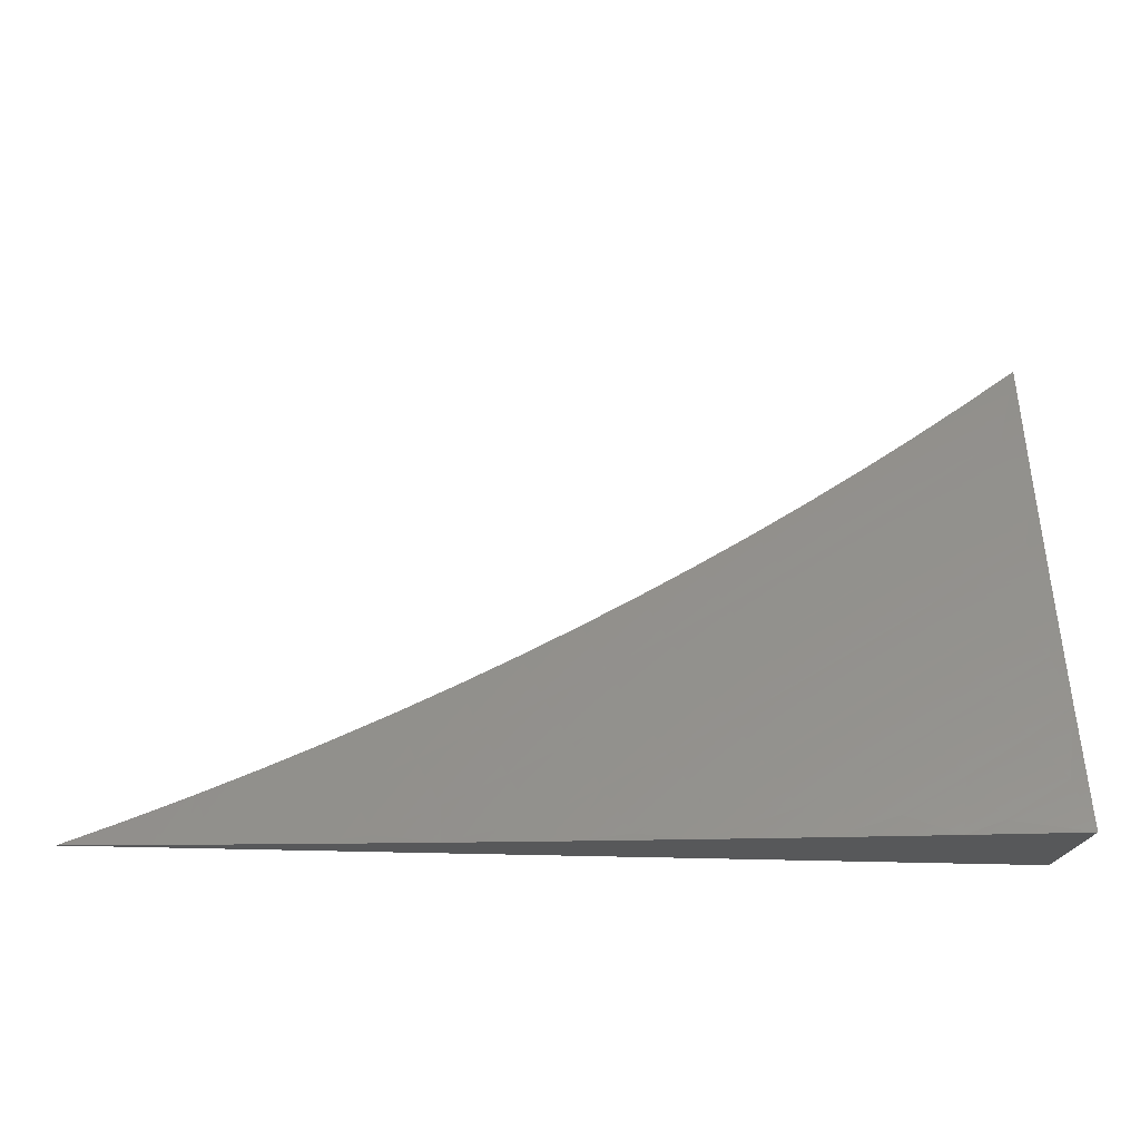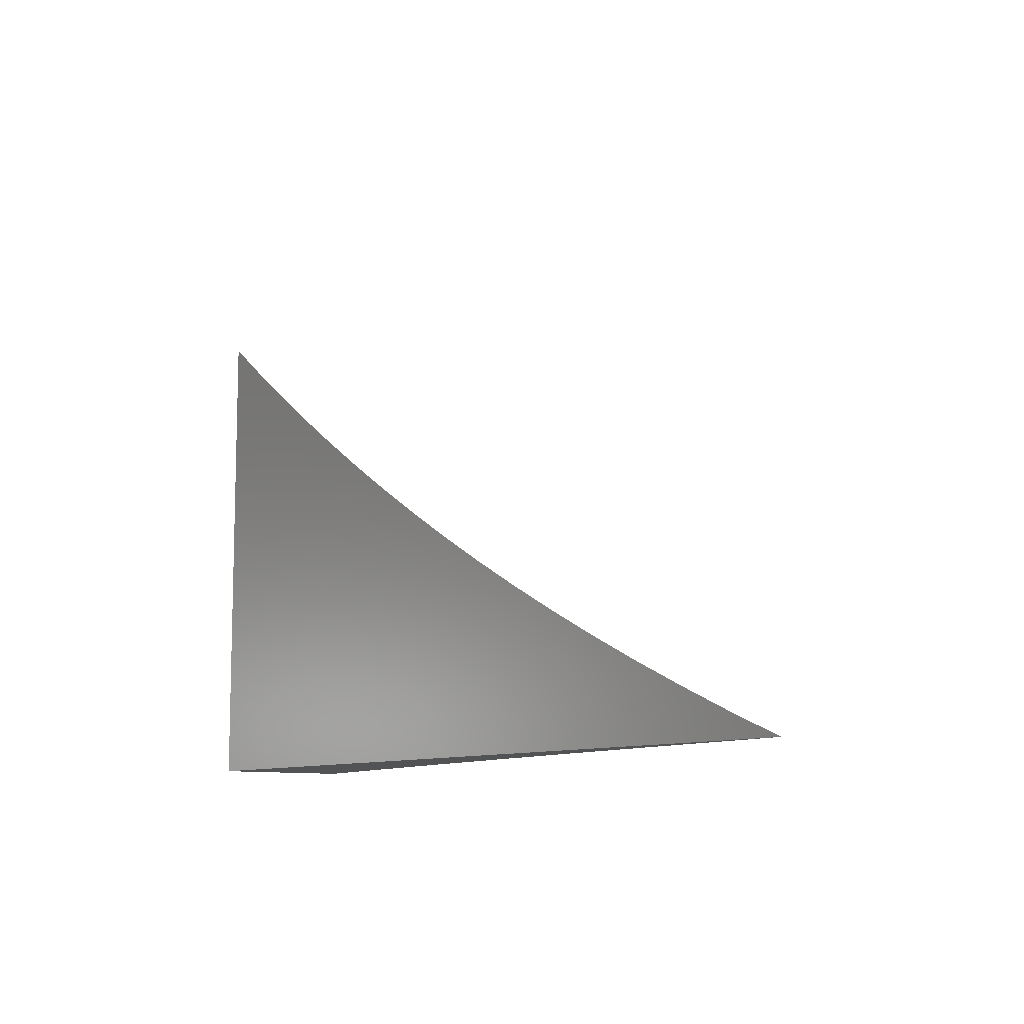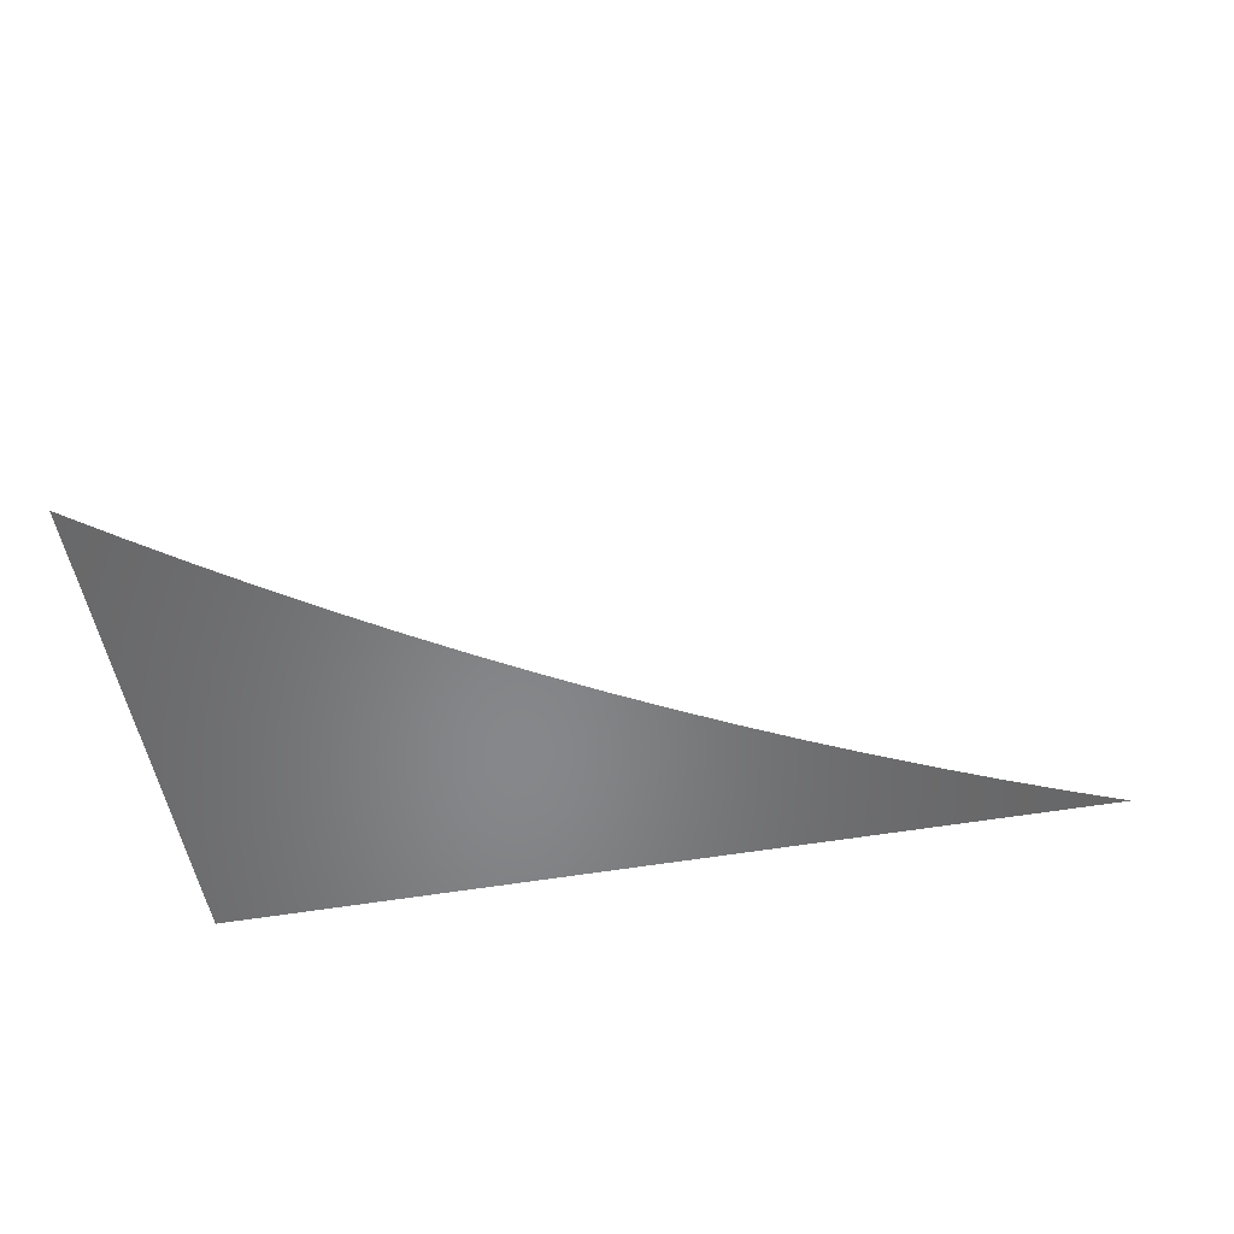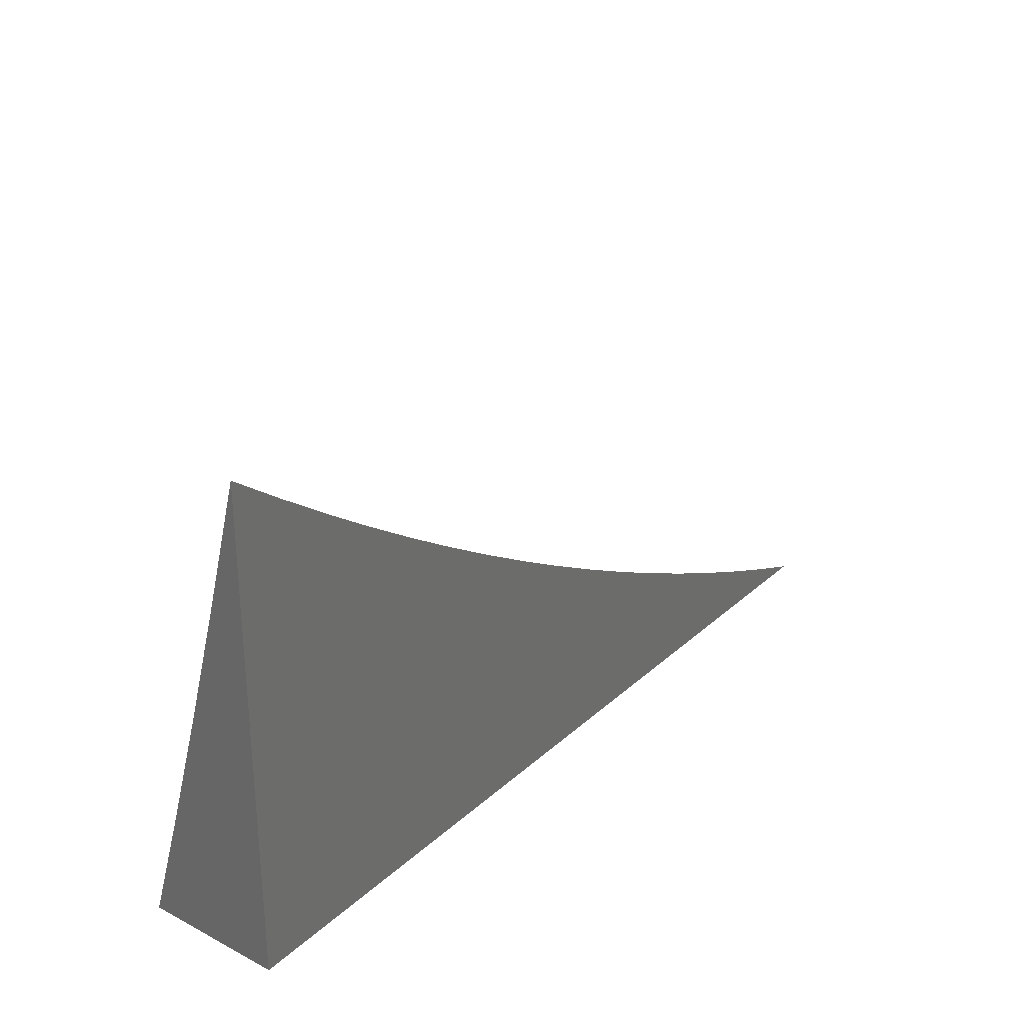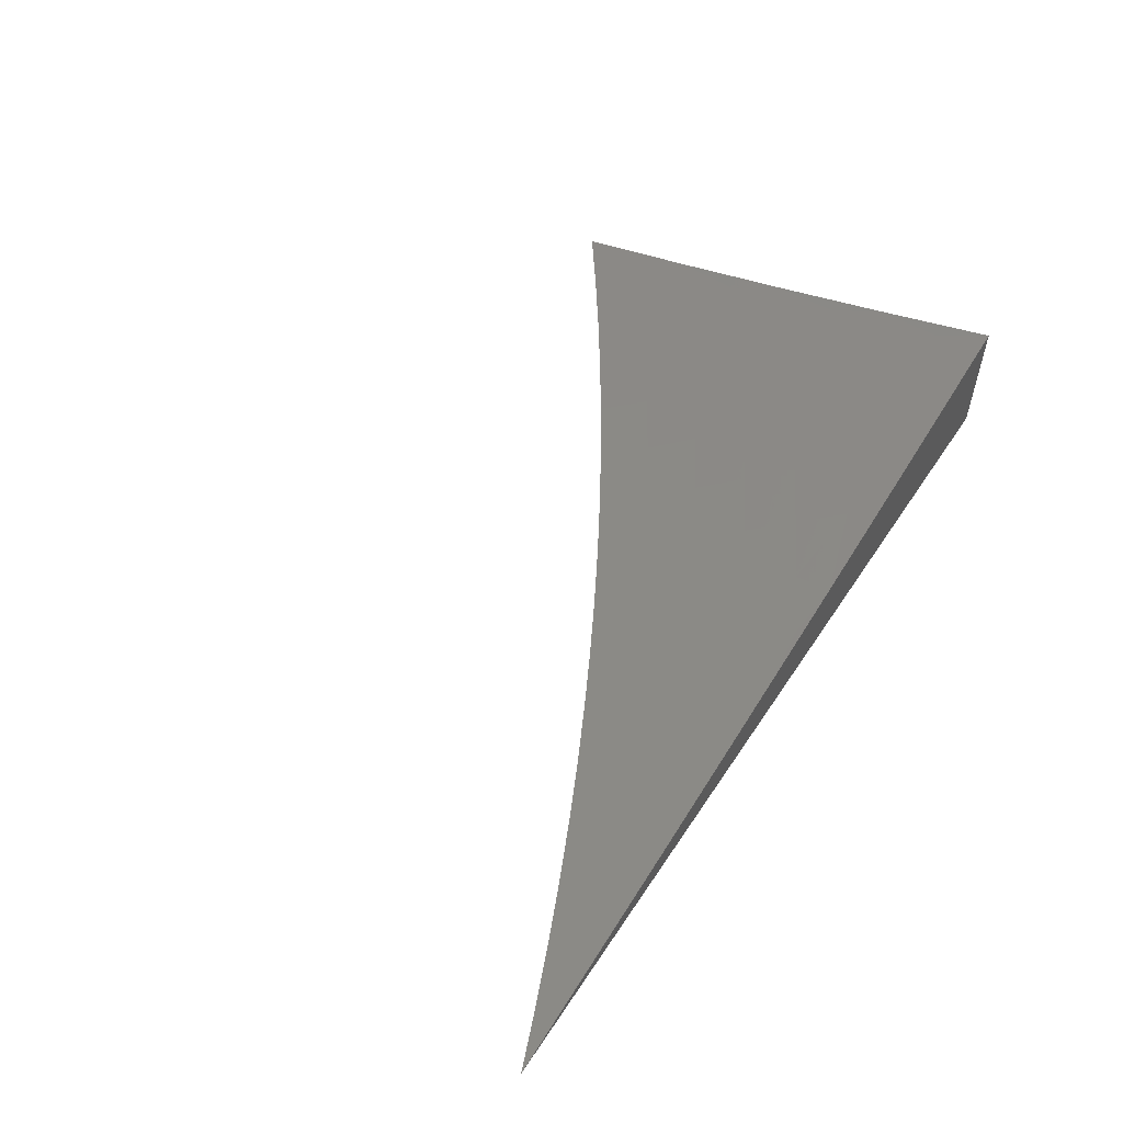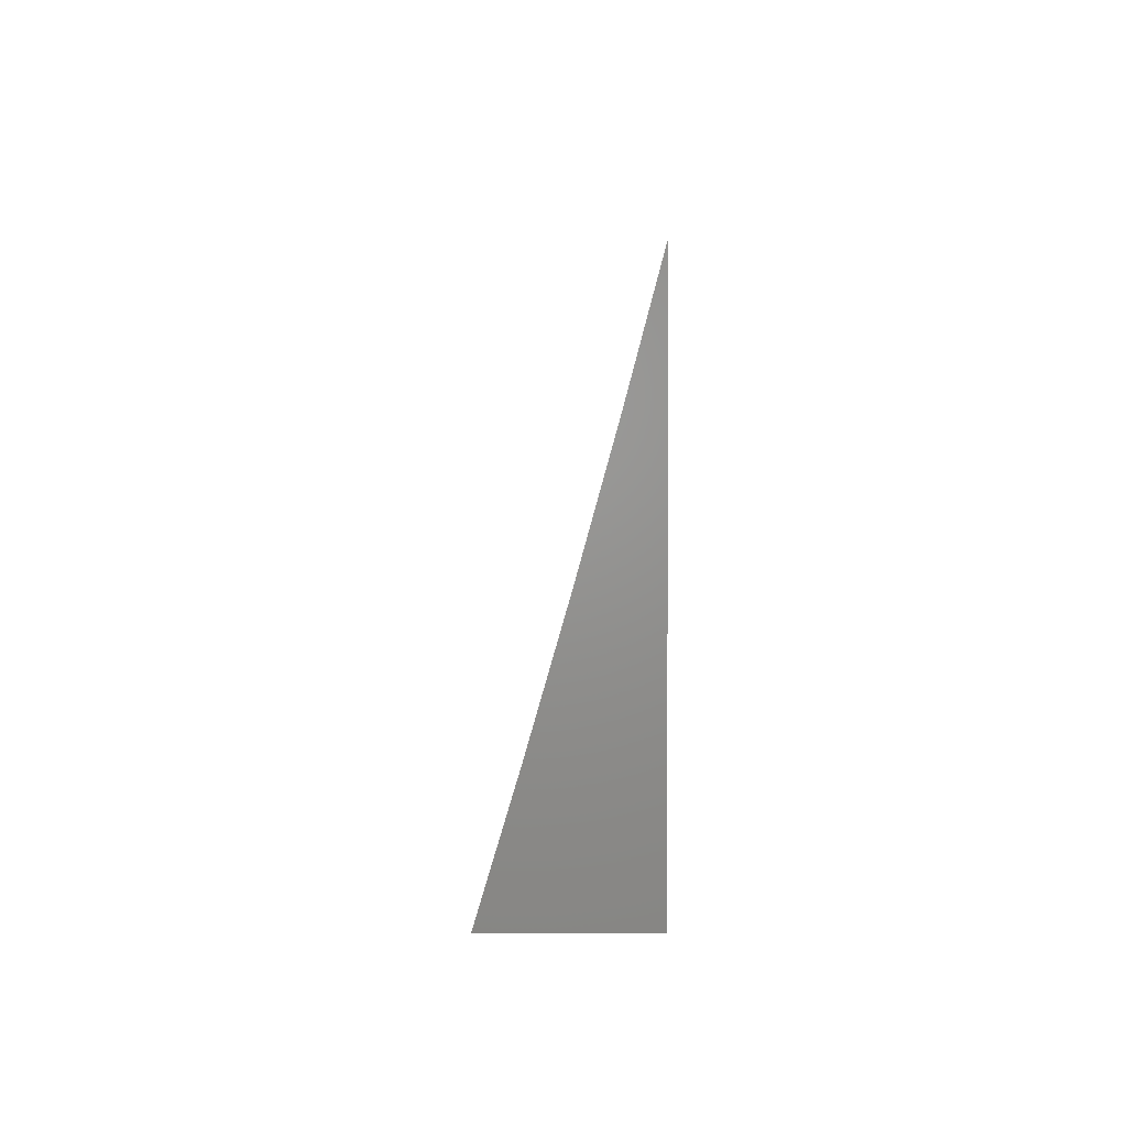
<metadata>
{"format":"stl","ext":"stl","renderer":"f3d","projection":"perspective","resolution":1024,"background":"white","views":[{"elev":-19.2,"azim":-5.5,"up":"+Y"},{"elev":-9.6,"azim":-126.8,"up":"+Y"},{"elev":-54.0,"azim":-169.7,"up":"+Z"},{"elev":28.9,"azim":127.5,"up":"+Y"},{"elev":55.7,"azim":-57.0,"up":"+Z"},{"elev":2.2,"azim":89.5,"up":"+Y"}]}
</metadata>
<code>
# stl→obj: 80 verts, 156 faces
v 2 -2.677 -10.97
v 2 -2.568 -11
v 1.981 -2.637 -10.99
v 1.955 -2.601 -11
v 1.909 -2.633 -11
v 1.934 -2.67 -10.99
v 1.863 -2.665 -11
v 1.887 -2.703 -10.99
v 1.816 -2.696 -11
v 1.839 -2.734 -10.99
v 1.769 -2.725 -11
v 1.79 -2.764 -10.99
v 1.721 -2.755 -11
v 1.742 -2.794 -10.99
v 1.673 -2.783 -11
v 1.692 -2.823 -10.99
v 1.624 -2.81 -11
v 1.643 -2.851 -10.99
v 1.575 -2.837 -11
v 1.593 -2.878 -10.99
v 1.525 -2.863 -11
v 1.542 -2.904 -10.99
v 1.475 -2.888 -11
v 1.492 -2.929 -10.99
v 1.424 -2.912 -11
v 1.441 -2.953 -10.99
v 1.373 -2.935 -11
v 1.39 -2.977 -10.99
v 1.322 -2.958 -11
v 1.338 -2.999 -10.99
v 1.316 -3 -10.99
v 1.414 -3 -10.97
v 1.27 -2.979 -11
v 1.218 -3 -11
v 1.512 -3 -10.96
v 1.46 -2.993 -10.97
v 1.61 -3 -10.95
v 1.584 -2.982 -10.96
v 1.512 -2.968 -10.97
v 1.708 -3 -10.93
v 1.657 -2.994 -10.94
v 1.636 -2.955 -10.96
v 1.614 -2.917 -10.97
v 1.563 -2.943 -10.97
v 1.805 -3 -10.91
v 1.784 -2.975 -10.93
v 1.709 -2.966 -10.94
v 1.687 -2.928 -10.96
v 1.665 -2.889 -10.97
v 1.903 -3 -10.9
v 1.859 -2.983 -10.91
v 1.836 -2.945 -10.93
v 1.812 -2.907 -10.94
v 1.761 -2.937 -10.94
v 1.789 -2.87 -10.96
v 1.738 -2.899 -10.96
v 1.765 -2.832 -10.97
v 1.715 -2.861 -10.97
v 2 -3 -10.88
v 1.935 -2.988 -10.89
v 1.911 -2.951 -10.91
v 1.887 -2.914 -10.93
v 1.863 -2.876 -10.94
v 1.839 -2.839 -10.96
v 1.815 -2.802 -10.97
v 1.988 -2.955 -10.89
v 2 -2.893 -10.91
v 1.963 -2.918 -10.91
v 1.938 -2.882 -10.93
v 1.989 -2.848 -10.93
v 2 -2.785 -10.94
v 1.963 -2.812 -10.94
v 1.938 -2.776 -10.96
v 1.913 -2.845 -10.94
v 1.888 -2.808 -10.96
v 1.986 -2.742 -10.96
v 1.96 -2.706 -10.97
v 1.912 -2.739 -10.97
v 1.864 -2.771 -10.97
v 2 -3 -11
f 1 2 3
f 3 2 4
f 3 4 5
f 3 5 6
f 6 5 7
f 6 7 8
f 8 7 9
f 8 9 10
f 10 9 11
f 10 11 12
f 12 11 13
f 12 13 14
f 14 13 15
f 14 15 16
f 16 15 17
f 16 17 18
f 18 17 19
f 18 19 20
f 20 19 21
f 20 21 22
f 22 21 23
f 22 23 24
f 24 23 25
f 24 25 26
f 26 25 27
f 26 27 28
f 28 27 29
f 28 29 30
f 30 29 31
f 30 31 32
f 29 33 31
f 31 33 34
f 35 36 32
f 32 36 26
f 32 26 28
f 37 38 35
f 35 38 39
f 35 39 36
f 36 39 24
f 36 24 26
f 40 41 37
f 37 41 42
f 37 42 38
f 38 42 43
f 38 43 44
f 44 43 20
f 44 20 22
f 45 46 40
f 40 46 47
f 40 47 41
f 41 47 48
f 41 48 42
f 42 48 49
f 42 49 43
f 43 49 18
f 43 18 20
f 50 51 45
f 45 51 52
f 45 52 46
f 46 52 53
f 46 53 54
f 54 53 55
f 54 55 56
f 56 55 57
f 56 57 58
f 58 57 14
f 58 14 16
f 59 60 50
f 50 60 61
f 50 61 51
f 51 61 62
f 51 62 52
f 52 62 63
f 52 63 53
f 53 63 64
f 53 64 55
f 55 64 65
f 55 65 57
f 57 65 12
f 57 12 14
f 60 59 66
f 66 59 67
f 66 67 68
f 68 67 69
f 68 69 61
f 61 69 62
f 69 67 70
f 70 67 71
f 70 71 72
f 72 71 73
f 72 73 74
f 74 73 75
f 74 75 63
f 63 75 64
f 73 71 76
f 76 71 1
f 76 1 77
f 77 1 6
f 77 6 78
f 78 6 8
f 78 8 79
f 79 8 10
f 79 10 65
f 65 10 12
f 6 1 3
f 30 32 28
f 73 76 77
f 73 77 78
f 75 73 78
f 75 78 79
f 69 70 72
f 69 72 74
f 64 75 79
f 64 79 65
f 62 69 74
f 62 74 63
f 60 66 68
f 60 68 61
f 18 49 16
f 16 49 58
f 49 48 58
f 58 48 56
f 47 46 54
f 48 47 56
f 56 47 54
f 39 38 44
f 24 39 22
f 22 39 44
f 59 50 80
f 80 50 45
f 80 45 40
f 40 37 80
f 80 37 35
f 80 35 32
f 32 31 80
f 80 31 34
f 34 33 80
f 80 33 29
f 80 29 27
f 27 25 80
f 80 25 23
f 80 23 21
f 21 19 80
f 80 19 17
f 80 17 15
f 15 13 80
f 80 13 11
f 80 11 9
f 9 7 80
f 80 7 5
f 80 5 4
f 4 2 80
f 2 1 80
f 80 1 71
f 80 71 67
f 67 59 80

</code>
